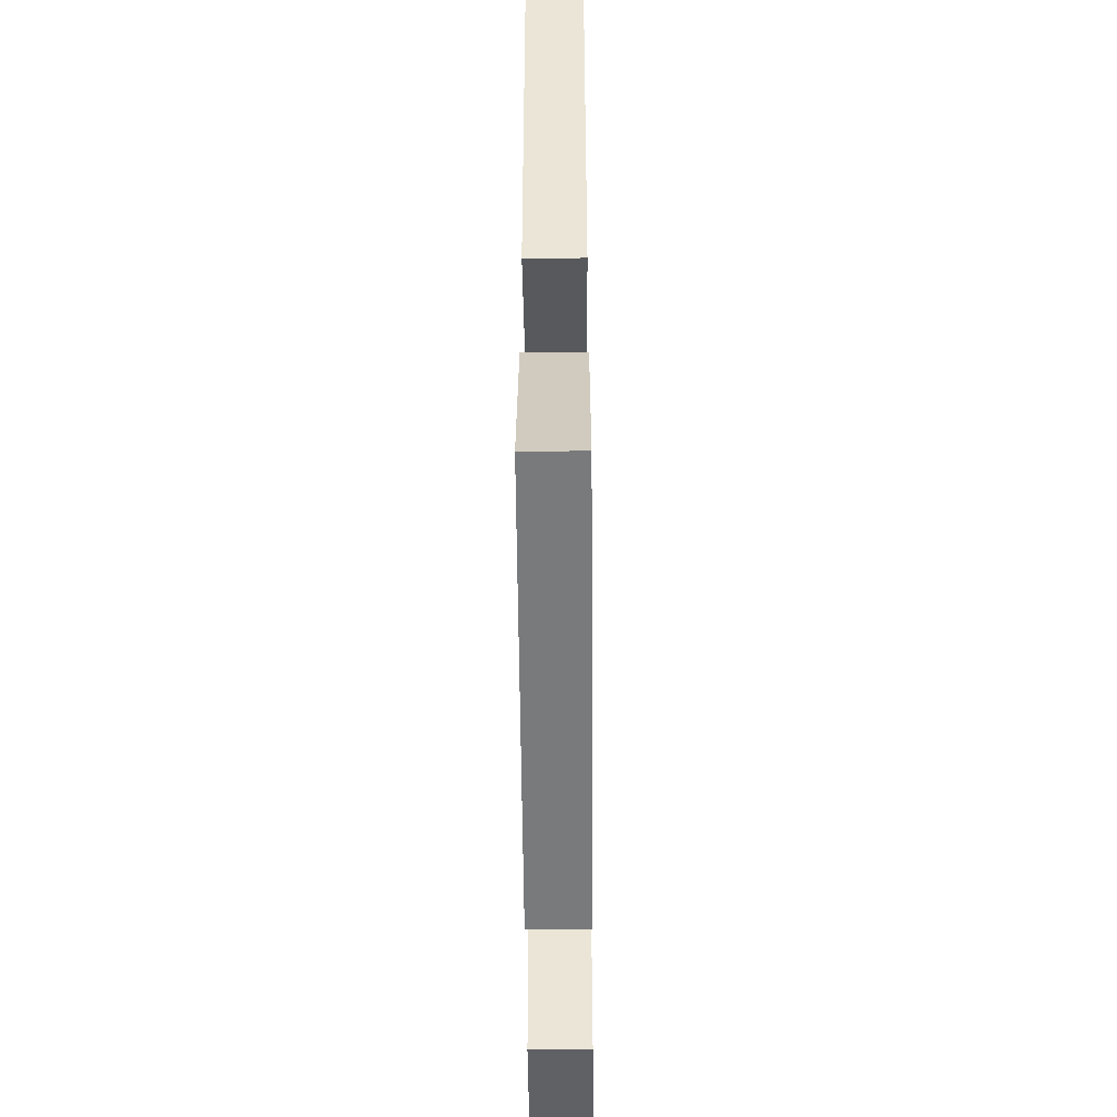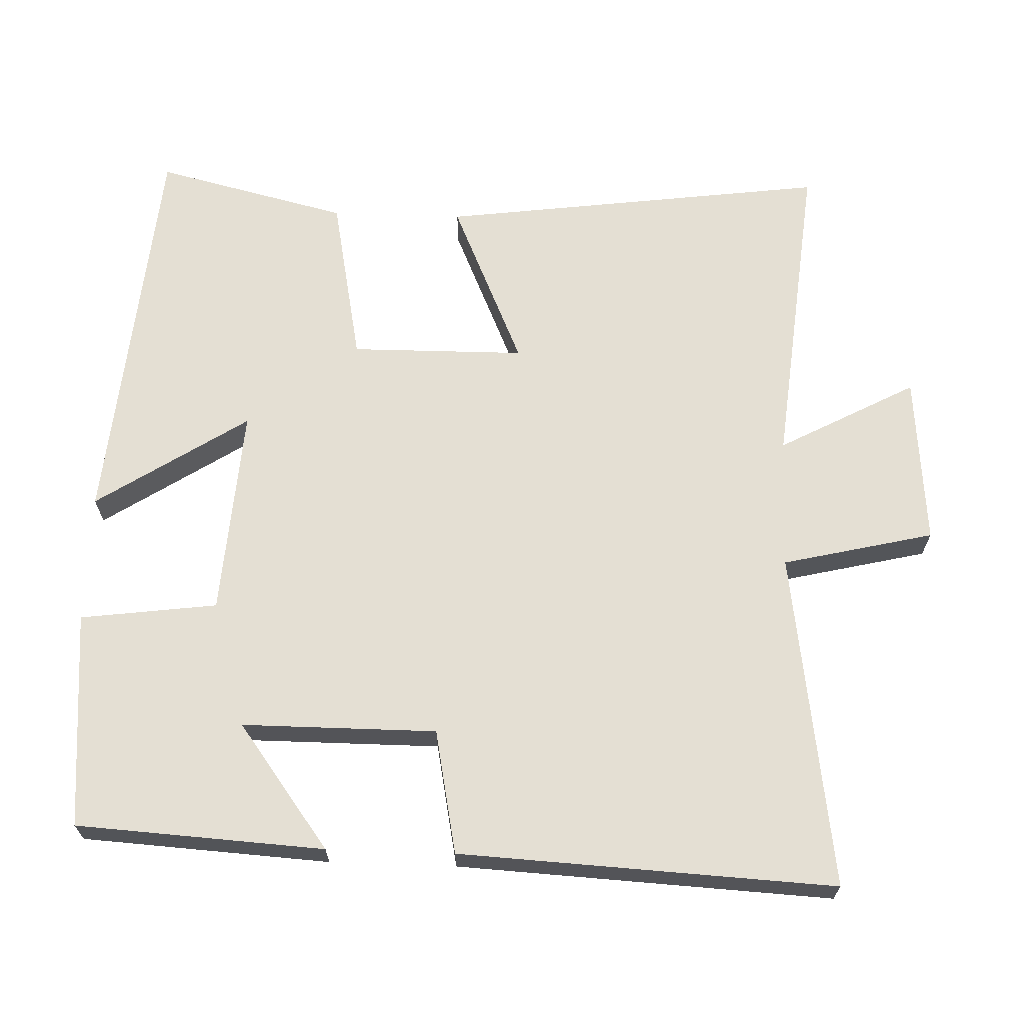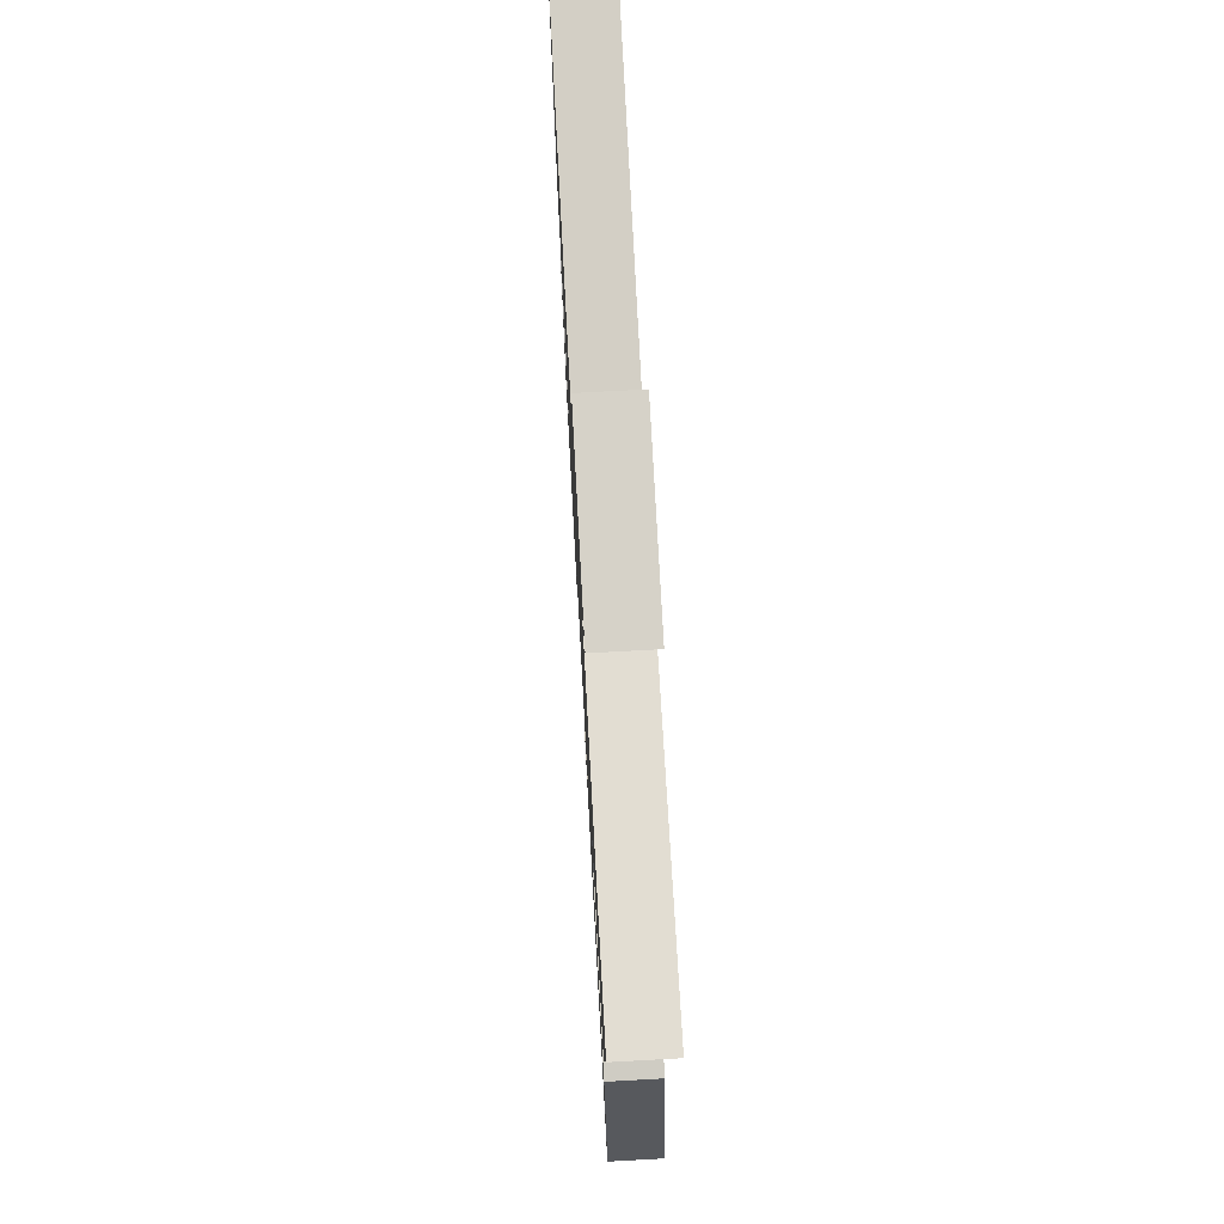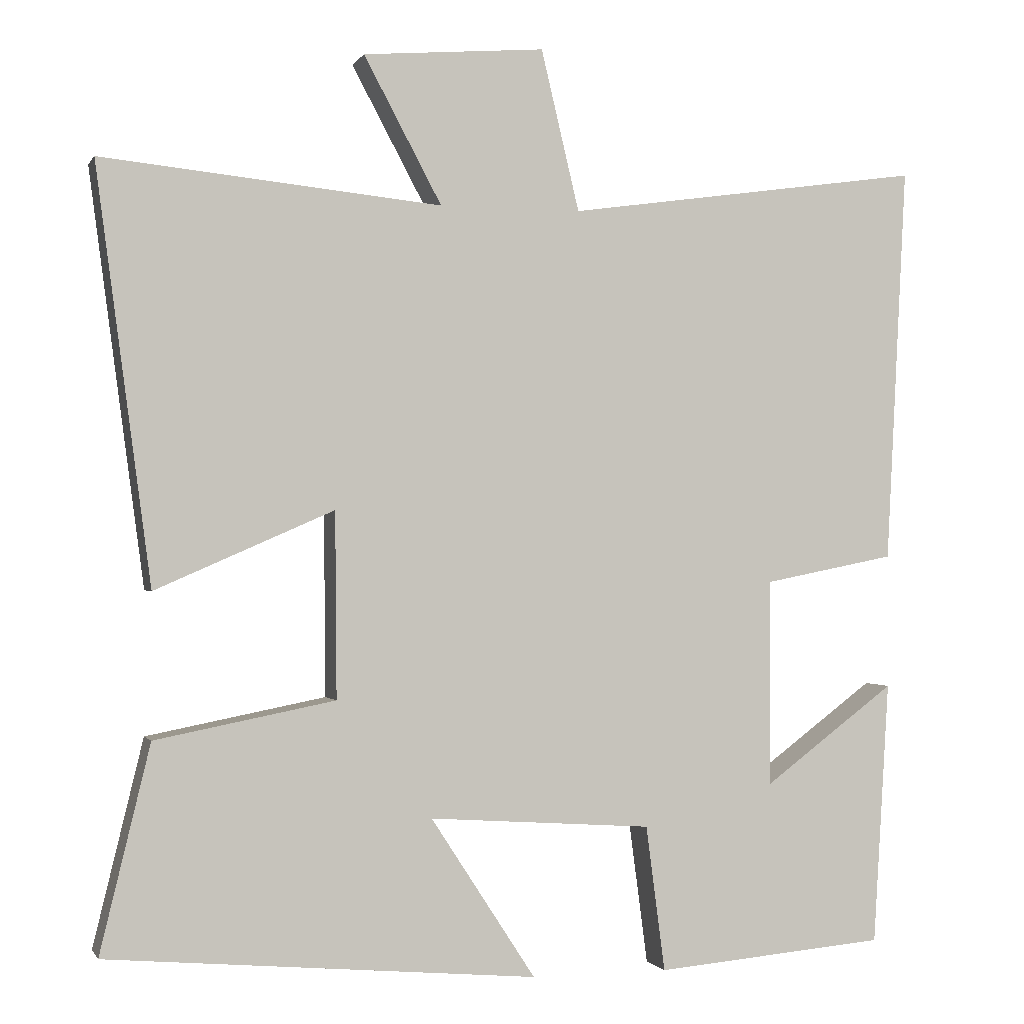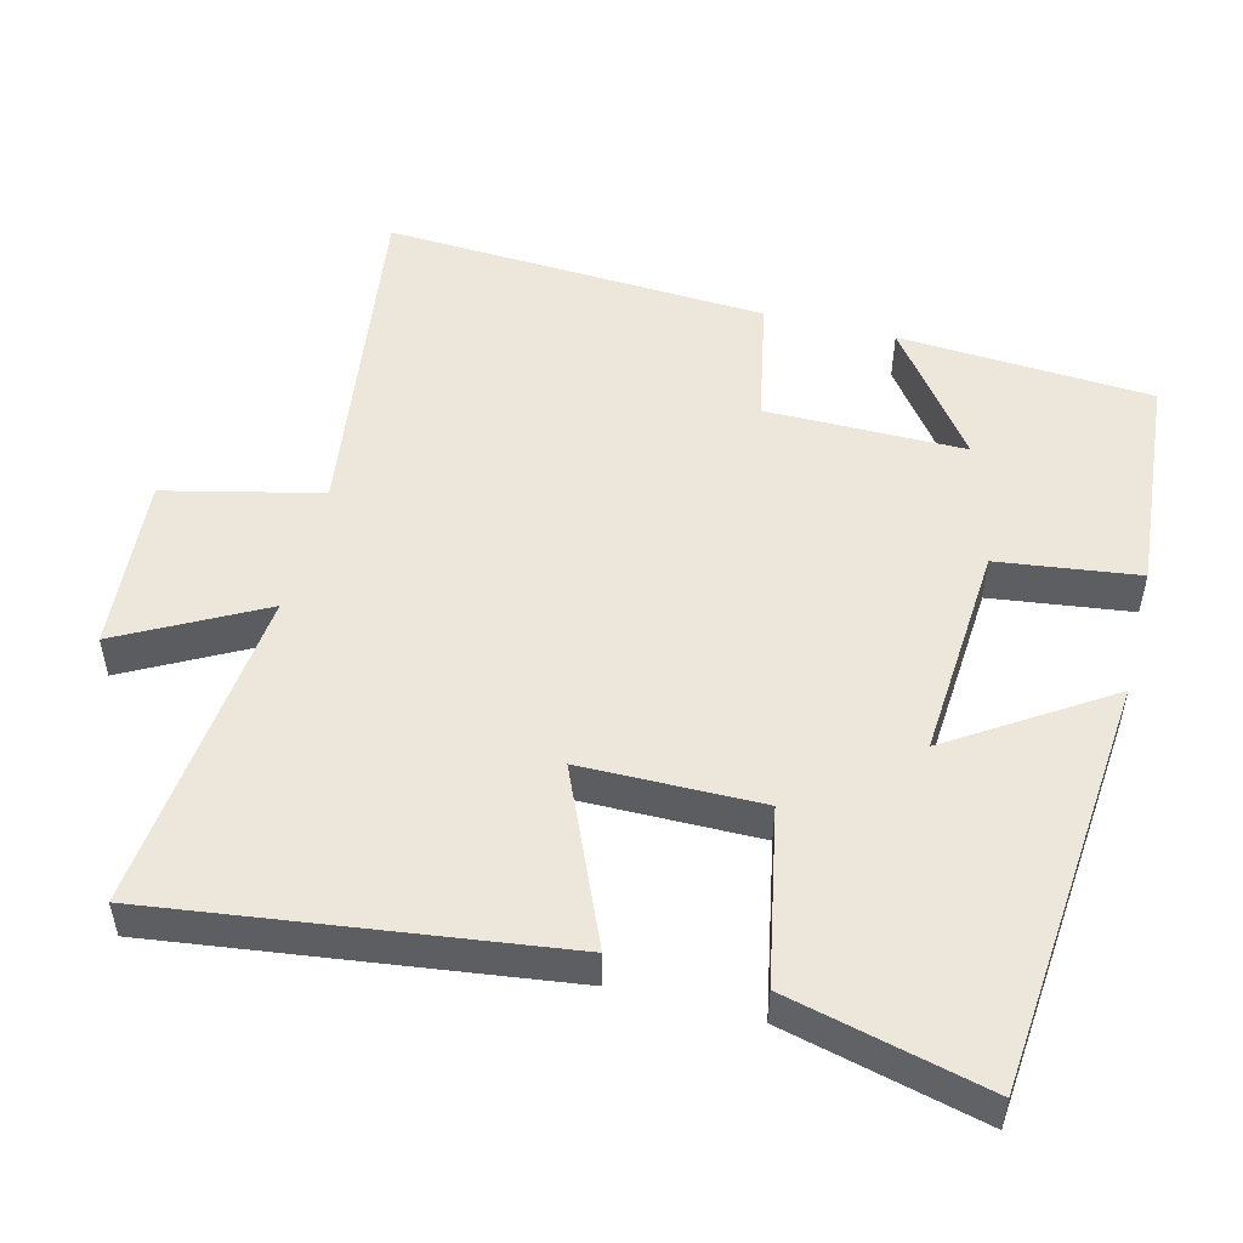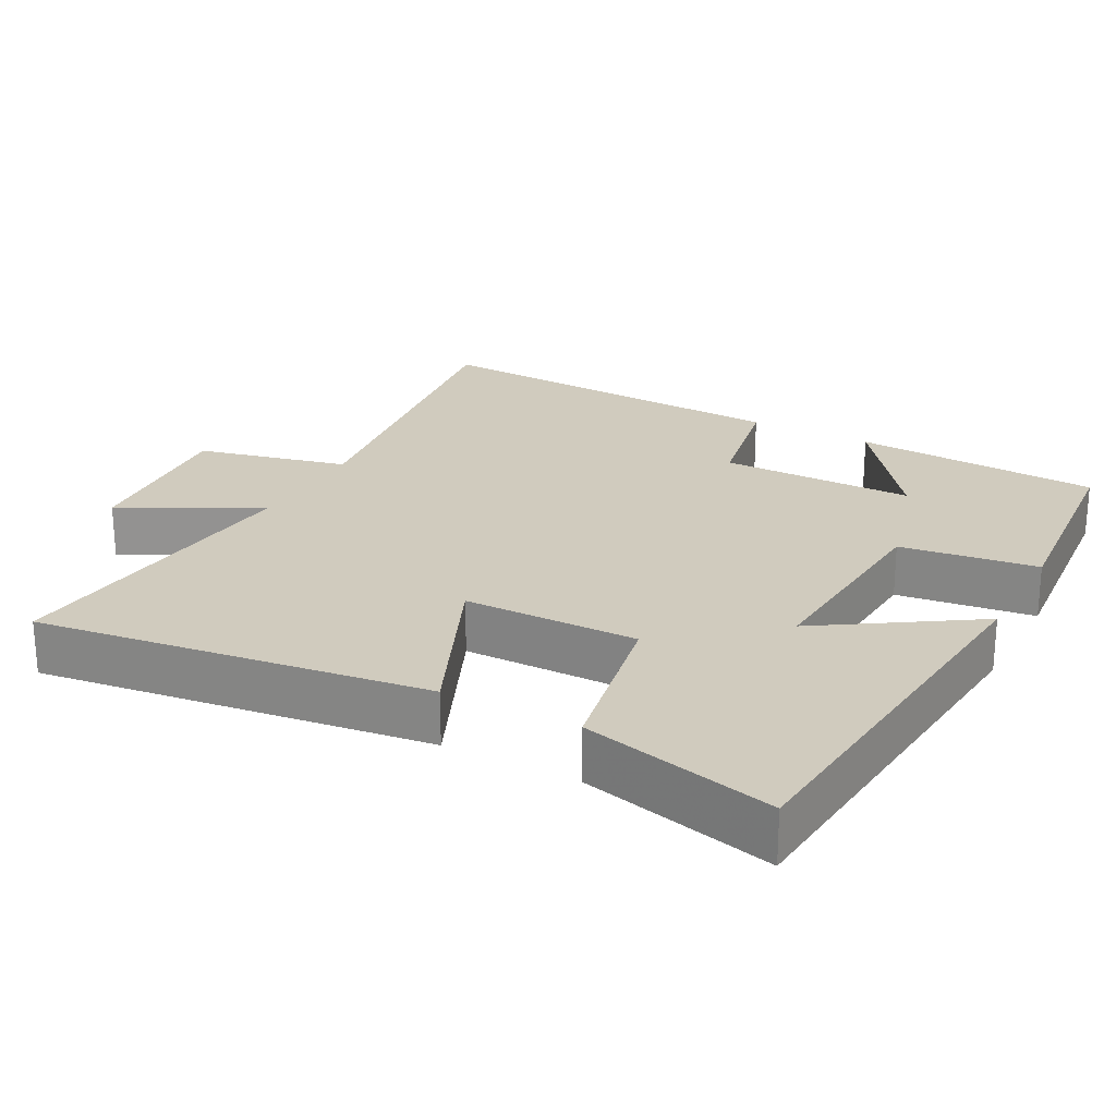
<metadata>
{"format":"obj","ext":"obj","renderer":"f3d","projection":"perspective","resolution":1024,"background":"white","views":[{"elev":-52.9,"azim":90.5,"up":"+Z"},{"elev":66.5,"azim":-88.0,"up":"+Y"},{"elev":73.7,"azim":86.9,"up":"+Z"},{"elev":-0.8,"azim":163.8,"up":"+Z"},{"elev":51.2,"azim":104.4,"up":"+Y"},{"elev":23.5,"azim":118.2,"up":"+Y"}]}
</metadata>
<code>
v 0.572 0.07 0.544
v 0.5 0.07 0.004
v 0.267 0.07 0.106
v 0.265 0.07 -0.136
v 0.5 0.07 -0.182
v 0.565 0.07 -0.45
v 0.003 0.07 -0.5
v 0.14 0.07 -0.29
v -0.152 0.07 -0.31
v -0.177 0.07 -0.5
v -0.479 0.07 -0.474
v -0.5 0.07 -0.13
v -0.328 0.07 -0.258
v -0.328 0.07 0.012
v -0.5 0.07 0.046
v -0.527 0.07 0.567
v -0.058 0.07 0.5
v -0.008 0.07 0.71
v 0.23 0.07 0.69
v 0.128 0.07 0.5
v 0.572 0 0.544
v 0.5 0 0.004
v 0.267 0 0.106
v 0.265 0 -0.136
v 0.5 0 -0.182
v 0.565 0 -0.45
v 0.003 0 -0.5
v 0.14 0 -0.29
v -0.152 0 -0.31
v -0.177 0 -0.5
v -0.479 0 -0.474
v -0.5 0 -0.13
v -0.328 0 -0.258
v -0.328 0 0.012
v -0.5 0 0.046
v -0.527 0 0.567
v -0.058 0 0.5
v -0.008 0 0.71
v 0.23 0 0.69
v 0.128 0 0.5
f 17 18 19 20
f 14 15 16 17
f 13 14 17 20
f 10 11 12 13
f 9 10 13
f 8 9 13 20
f 5 6 7 8
f 4 5 8
f 3 4 8 20
f 1 2 3 20
f 40 39 38 37
f 37 36 35 34
f 40 37 34 33
f 33 32 31 30
f 33 30 29
f 40 33 29 28
f 28 27 26 25
f 28 25 24
f 40 28 24 23
f 40 23 22 21
f 1 21 22 2
f 2 22 23 3
f 3 23 24 4
f 4 24 25 5
f 5 25 26 6
f 6 26 27 7
f 7 27 28 8
f 8 28 29 9
f 9 29 30 10
f 10 30 31 11
f 11 31 32 12
f 12 32 33 13
f 13 33 34 14
f 14 34 35 15
f 15 35 36 16
f 16 36 37 17
f 17 37 38 18
f 18 38 39 19
f 19 39 40 20
f 20 40 21 1

</code>
